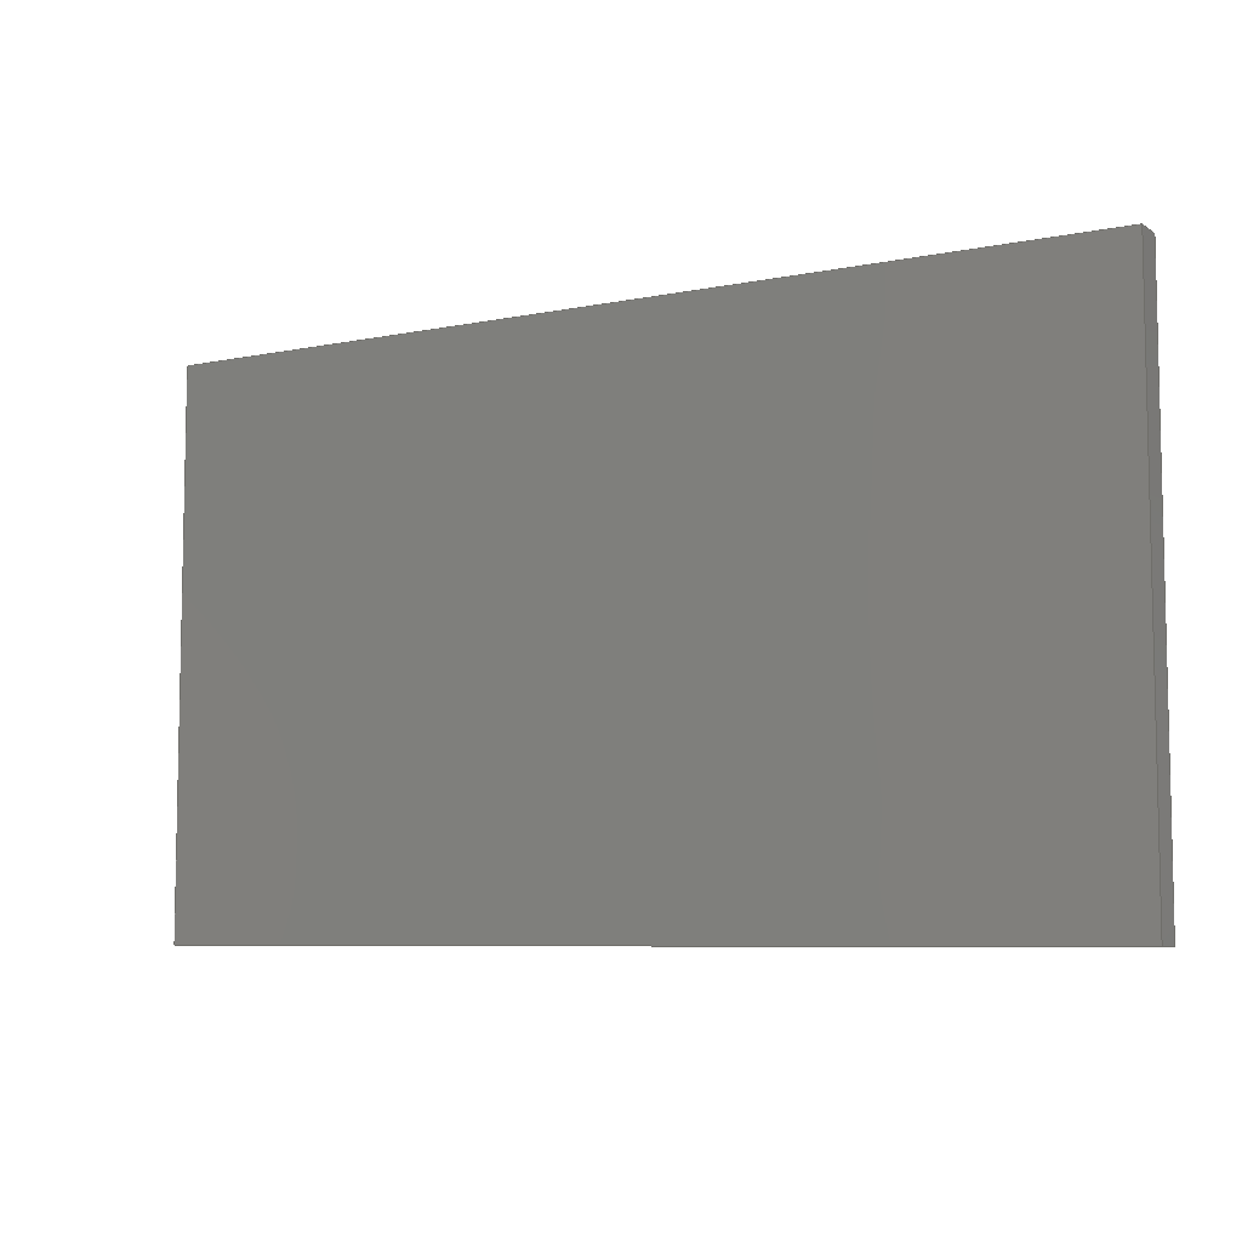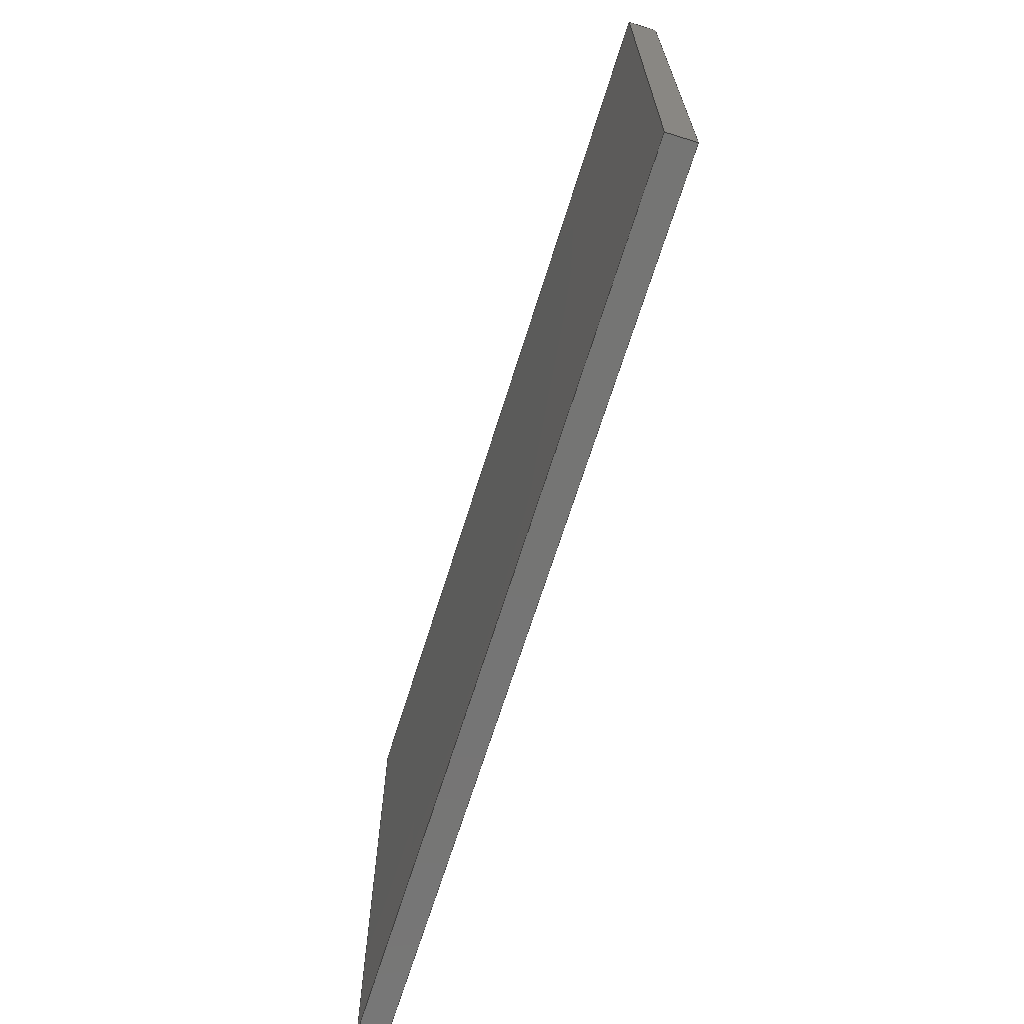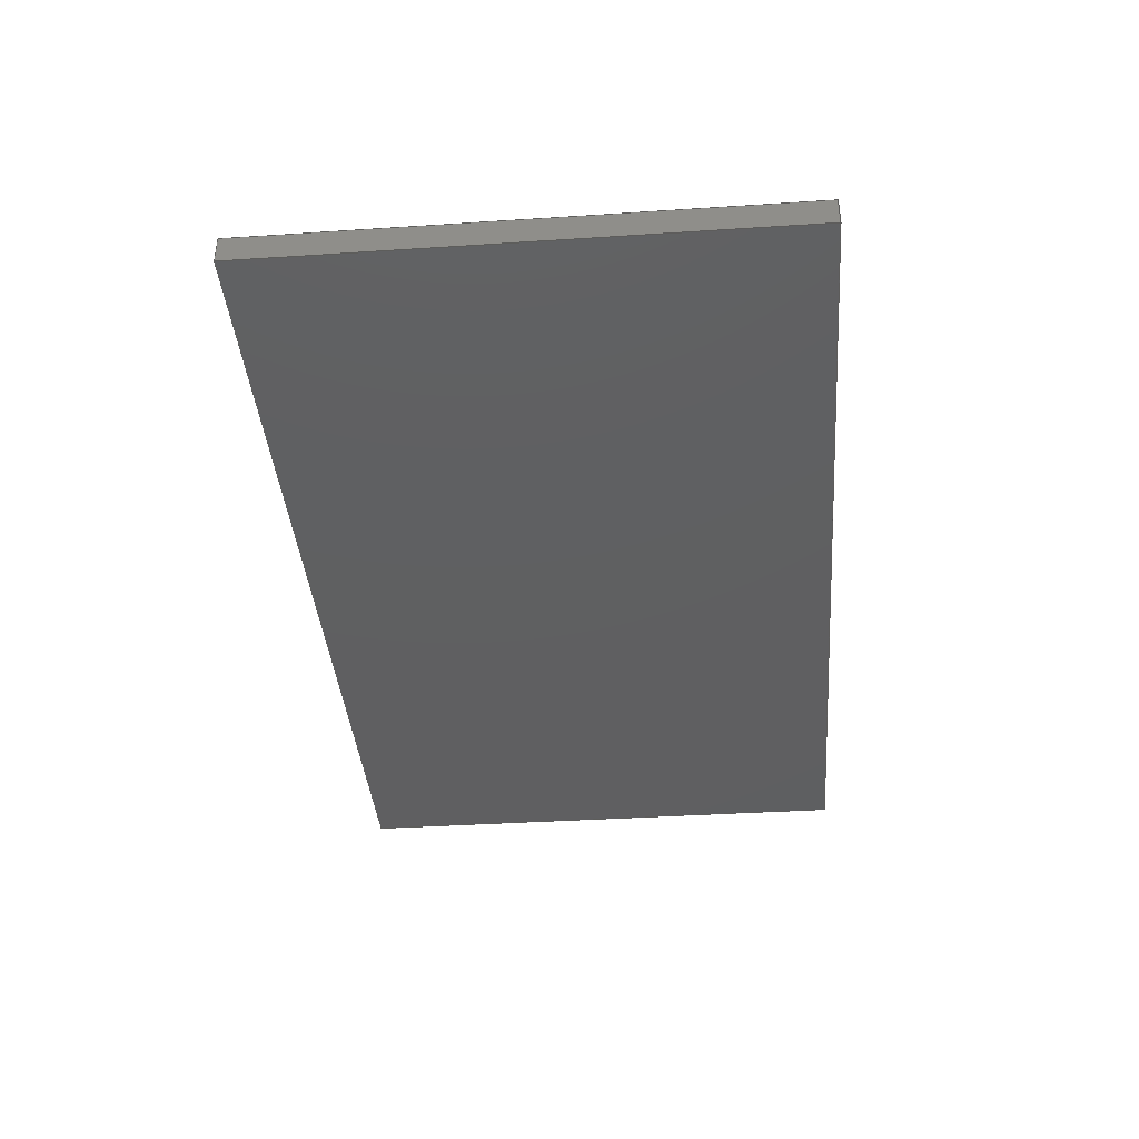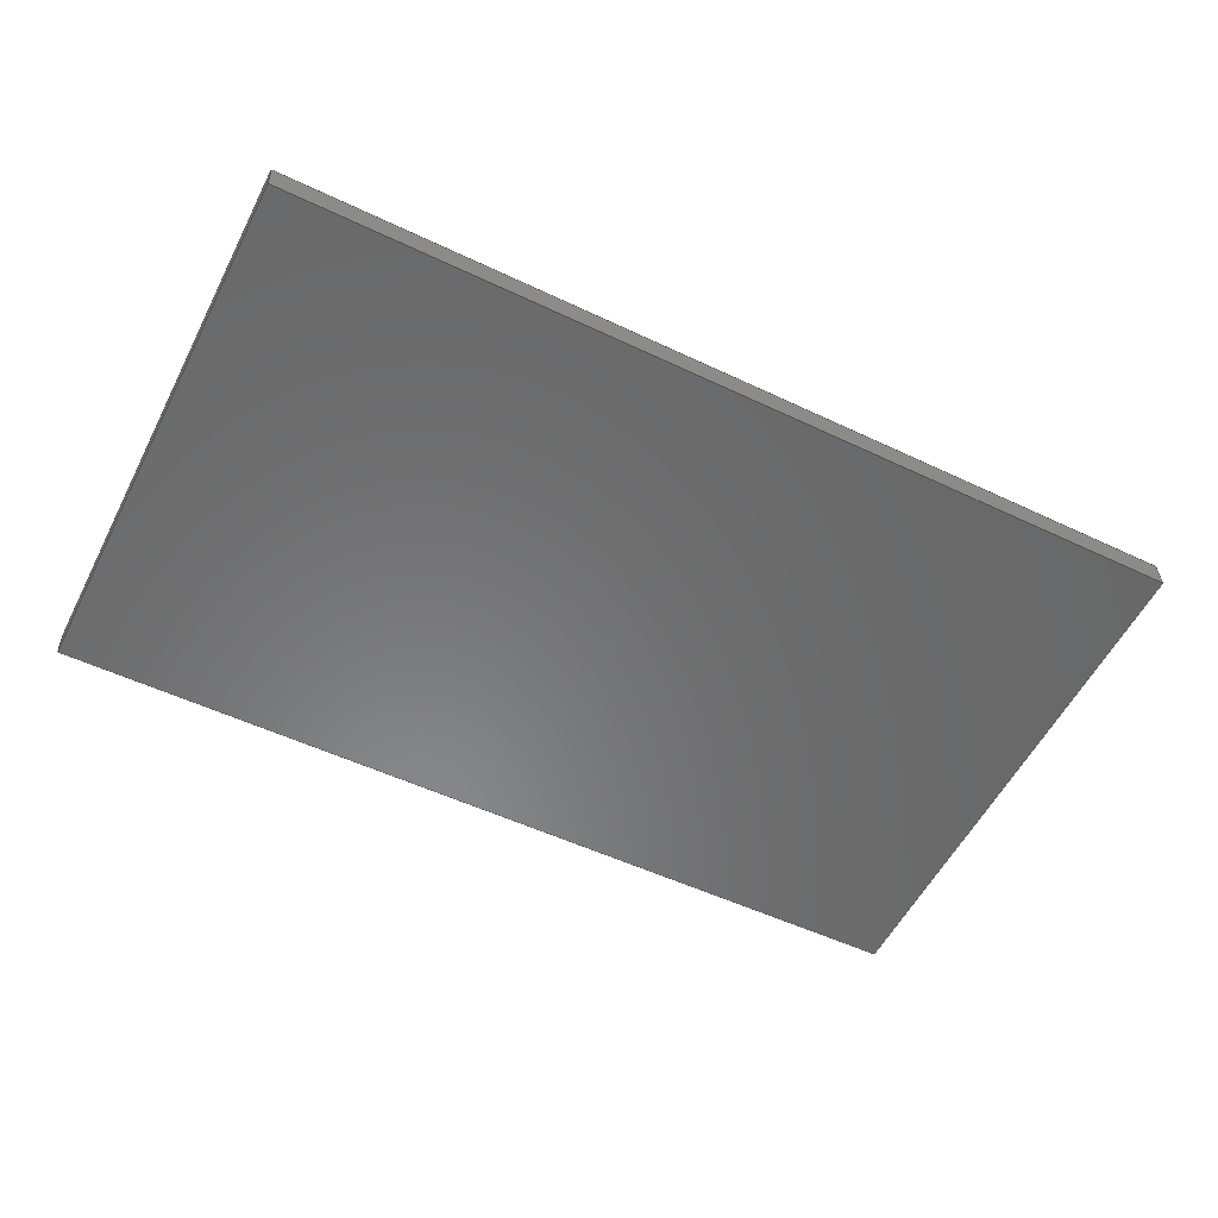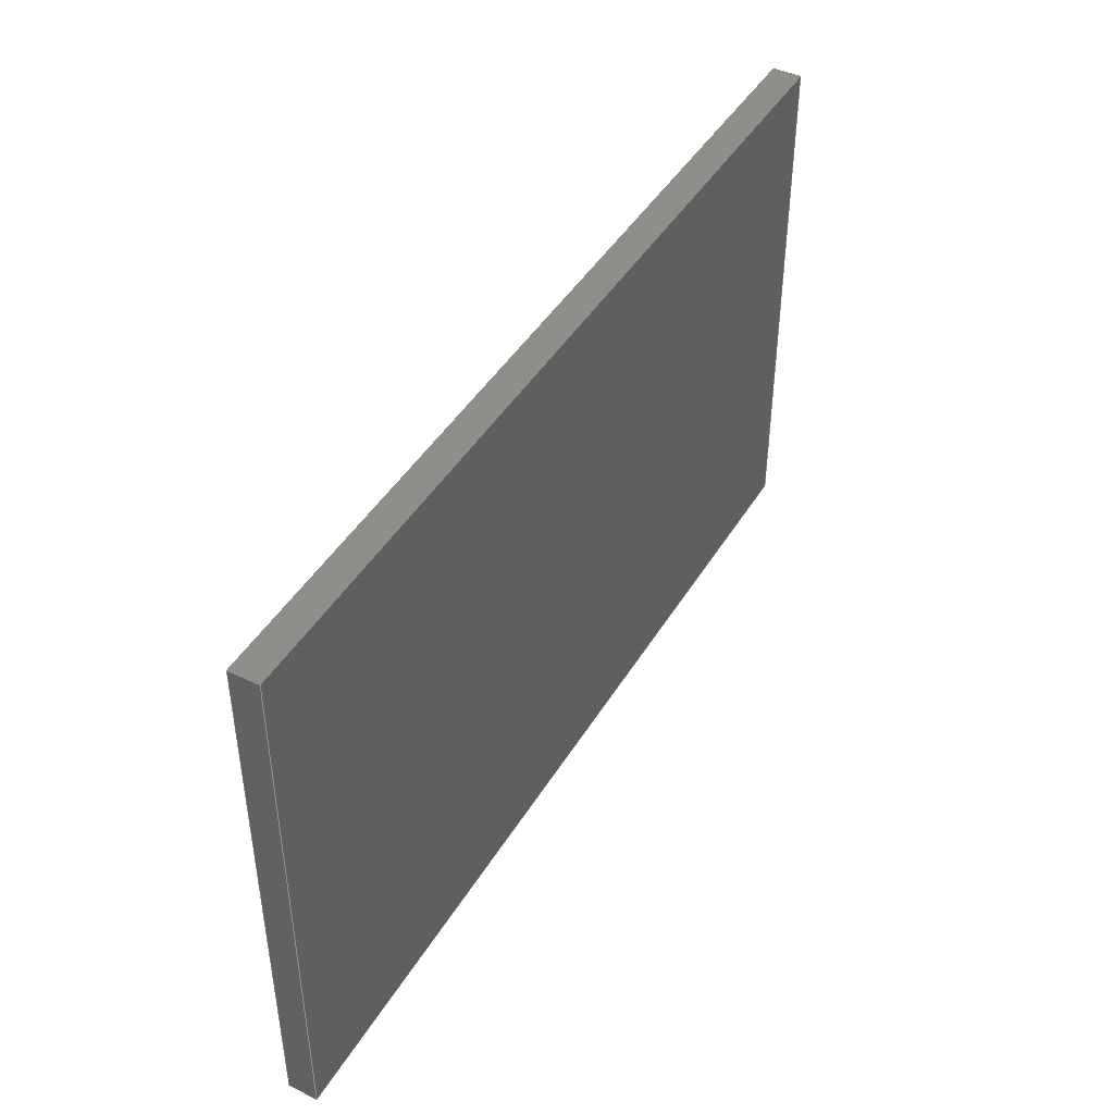
<metadata>
{"format":"step","ext":"stp","renderer":"f3d","projection":"perspective","resolution":1024,"background":"white","views":[{"elev":-7.3,"azim":28.3,"up":"+Z"},{"elev":-67.3,"azim":70.8,"up":"+Z"},{"elev":-37.3,"azim":-85.2,"up":"+Y"},{"elev":-56.6,"azim":152.9,"up":"+Y"},{"elev":44.0,"azim":117.2,"up":"+Z"}]}
</metadata>
<code>
ISO-10303-21;
DATA;
#1=PRODUCT('Symmetry of A17_Skin_Mid2_Bottom_Balsa_2mm','','',(#2)) ;
#2=PRODUCT_CONTEXT(' ',#3,'mechanical') ;
#3=APPLICATION_CONTEXT('managed model based 3d engineering') ;
#4=PRODUCT_DEFINITION('',' ',#196,#5) ;
#5=PRODUCT_DEFINITION_CONTEXT('part definition',#3,' ') ;
#6=PRODUCT_DEFINITION_SHAPE(' ',' ',#4) ;
#7=MECHANICAL_DESIGN_GEOMETRIC_PRESENTATION_REPRESENTATION(' ',(#69),#203) ;
#8=PRODUCT_CATEGORY('part','specification') ;
#9=SHAPE_REPRESENTATION(' ',(#105),#203) ;
#10=CARTESIAN_POINT(' ',(0,0,0)) ;
#11=CARTESIAN_POINT('Axis2P3D Location',(432.5,1.338,0)) ;
#12=CARTESIAN_POINT('Line Origine',(432.5,2.337,37)) ;
#13=CARTESIAN_POINT('Vertex',(432.5,1.338,37)) ;
#14=CARTESIAN_POINT('Vertex',(432.5,3.337,37)) ;
#15=CARTESIAN_POINT('Line Origine',(432.5,3.337,18.5)) ;
#16=CARTESIAN_POINT('Vertex',(432.5,3.337,0)) ;
#17=CARTESIAN_POINT('Line Origine',(432.5,2.337,0)) ;
#18=CARTESIAN_POINT('Vertex',(432.5,1.338,0)) ;
#19=CARTESIAN_POINT('Line Origine',(432.5,1.338,18.5)) ;
#20=CARTESIAN_POINT('Control Point',(432.5,3.337,0)) ;
#21=CARTESIAN_POINT('Control Point',(444.9,2.919,0)) ;
#22=CARTESIAN_POINT('Control Point',(457.4,2.495,0)) ;
#23=CARTESIAN_POINT('Control Point',(470.1,2.064,0)) ;
#24=CARTESIAN_POINT('Control Point',(483,1.628,0)) ;
#25=CARTESIAN_POINT('Control Point',(496,1.188,0)) ;
#26=CARTESIAN_POINT('Control Point',(432.5,3.337,37)) ;
#27=CARTESIAN_POINT('Control Point',(444.9,2.919,37)) ;
#28=CARTESIAN_POINT('Control Point',(457.4,2.495,37)) ;
#29=CARTESIAN_POINT('Control Point',(470.1,2.064,37)) ;
#30=CARTESIAN_POINT('Control Point',(483,1.628,37)) ;
#31=CARTESIAN_POINT('Control Point',(496,1.188,37)) ;
#32=CARTESIAN_POINT('Vertex',(496,1.188,37)) ;
#33=CARTESIAN_POINT('Line Origine',(496,1.188,18.5)) ;
#34=CARTESIAN_POINT('Vertex',(496,1.188,0)) ;
#35=CARTESIAN_POINT('Control Point',(432.5,3.337,0)) ;
#36=CARTESIAN_POINT('Control Point',(444.9,2.919,0)) ;
#37=CARTESIAN_POINT('Control Point',(457.4,2.495,0)) ;
#38=CARTESIAN_POINT('Control Point',(470.1,2.064,0)) ;
#39=CARTESIAN_POINT('Control Point',(483,1.628,0)) ;
#40=CARTESIAN_POINT('Control Point',(496,1.188,0)) ;
#41=CARTESIAN_POINT('Axis2P3D Location',(495.9,-0.811,0)) ;
#42=CARTESIAN_POINT('Line Origine',(495.9,0.1884,37)) ;
#43=CARTESIAN_POINT('Vertex',(495.9,-0.811,37)) ;
#44=CARTESIAN_POINT('Line Origine',(495.9,-0.811,18.5)) ;
#45=CARTESIAN_POINT('Vertex',(495.9,-0.811,0)) ;
#46=CARTESIAN_POINT('Line Origine',(495.9,0.1884,0)) ;
#47=CARTESIAN_POINT('Control Point',(495.9,-0.811,0)) ;
#48=CARTESIAN_POINT('Control Point',(483.2,-0.3804,0)) ;
#49=CARTESIAN_POINT('Control Point',(470.5,0.05011,0)) ;
#50=CARTESIAN_POINT('Control Point',(457.8,0.4803,0)) ;
#51=CARTESIAN_POINT('Control Point',(445.1,0.9098,0)) ;
#52=CARTESIAN_POINT('Control Point',(432.5,1.338,0)) ;
#53=CARTESIAN_POINT('Control Point',(495.9,-0.811,37)) ;
#54=CARTESIAN_POINT('Control Point',(483.2,-0.3804,37)) ;
#55=CARTESIAN_POINT('Control Point',(470.5,0.05011,37)) ;
#56=CARTESIAN_POINT('Control Point',(457.8,0.4803,37)) ;
#57=CARTESIAN_POINT('Control Point',(445.1,0.9098,37)) ;
#58=CARTESIAN_POINT('Control Point',(432.5,1.338,37)) ;
#59=CARTESIAN_POINT('Control Point',(495.9,-0.811,0)) ;
#60=CARTESIAN_POINT('Control Point',(483.2,-0.3804,0)) ;
#61=CARTESIAN_POINT('Control Point',(470.5,0.05011,0)) ;
#62=CARTESIAN_POINT('Control Point',(457.8,0.4803,0)) ;
#63=CARTESIAN_POINT('Control Point',(445.1,0.9098,0)) ;
#64=CARTESIAN_POINT('Control Point',(432.5,1.338,0)) ;
#65=CARTESIAN_POINT('Axis2P3D Location',(0,0,0)) ;
#66=CARTESIAN_POINT('Axis2P3D Location',(0,0,37)) ;
#67=PRODUCT_RELATED_PRODUCT_CATEGORY('part',$,(#1)) ;
#68=UNCERTAINTY_MEASURE_WITH_UNIT(LENGTH_MEASURE(0.005),#200,'distance_accuracy_value','CONFUSED CURVE UNCERTAINTY') ;
#69=STYLED_ITEM(' ',(#70),#165) ;
#70=PRESENTATION_STYLE_ASSIGNMENT((#71)) ;
#71=SURFACE_STYLE_USAGE(.BOTH.,#72) ;
#72=SURFACE_SIDE_STYLE(' ',(#73)) ;
#73=SURFACE_STYLE_FILL_AREA(#74) ;
#74=FILL_AREA_STYLE(' ',(#75)) ;
#75=FILL_AREA_STYLE_COLOUR(' ',#188) ;
#76=VECTOR('Line Direction',#88,1) ;
#77=VECTOR('Line Direction',#89,1) ;
#78=VECTOR('Line Direction',#90,1) ;
#79=VECTOR('Line Direction',#91,1) ;
#80=VECTOR('Extrusion Surface Vector',#92,1) ;
#81=VECTOR('Line Direction',#93,1) ;
#82=VECTOR('Line Direction',#96,1) ;
#83=VECTOR('Line Direction',#97,1) ;
#84=VECTOR('Line Direction',#98,1) ;
#85=VECTOR('Extrusion Surface Vector',#99,1) ;
#86=DIRECTION('Axis2P3D Direction',(0.9994,-0.03374,0)) ;
#87=DIRECTION('Axis2P3D XDirection',(0.03374,0.9994,0)) ;
#88=DIRECTION('Vector Direction',(0.03374,0.9994,0)) ;
#89=DIRECTION('Vector Direction',(0,0,1)) ;
#90=DIRECTION('Vector Direction',(0.03374,0.9994,0)) ;
#91=DIRECTION('Vector Direction',(0,0,1)) ;
#92=DIRECTION('Vector Direction',(0,0,1)) ;
#93=DIRECTION('Vector Direction',(0,0,1)) ;
#94=DIRECTION('Axis2P3D Direction',(0.9994,-0.03393,0)) ;
#95=DIRECTION('Axis2P3D XDirection',(0.03393,0.9994,0)) ;
#96=DIRECTION('Vector Direction',(0.03393,0.9994,0)) ;
#97=DIRECTION('Vector Direction',(0,0,1)) ;
#98=DIRECTION('Vector Direction',(0.03393,0.9994,0)) ;
#99=DIRECTION('Vector Direction',(0,0,1)) ;
#100=DIRECTION('Axis2P3D Direction',(0,0,-1)) ;
#101=DIRECTION('Axis2P3D XDirection',(1,0,0)) ;
#102=DIRECTION('Axis2P3D Direction',(0,0,-1)) ;
#103=DIRECTION('Axis2P3D XDirection',(1,0,0)) ;
#104=SHAPE_REPRESENTATION_RELATIONSHIP(' ',' ',#9,#174) ;
#105=AXIS2_PLACEMENT_3D(' ',#10,$,$) ;
#106=AXIS2_PLACEMENT_3D('Plane Axis2P3D',#11,#86,#87) ;
#107=AXIS2_PLACEMENT_3D('Plane Axis2P3D',#41,#94,#95) ;
#108=AXIS2_PLACEMENT_3D('Plane Axis2P3D',#65,#100,#101) ;
#109=AXIS2_PLACEMENT_3D('Plane Axis2P3D',#66,#102,#103) ;
#110=LINE('Line',#12,#76) ;
#111=LINE('Line',#15,#77) ;
#112=LINE('Line',#17,#78) ;
#113=LINE('Line',#19,#79) ;
#114=LINE('Line',#33,#81) ;
#115=LINE('Line',#42,#82) ;
#116=LINE('Line',#44,#83) ;
#117=LINE('Line',#46,#84) ;
#118=PLANE('',#106) ;
#119=PLANE('',#107) ;
#120=PLANE('',#108) ;
#121=PLANE('',#109) ;
#122=EDGE_CURVE('',#166,#167,#110,.T.) ;
#123=EDGE_CURVE('',#168,#167,#111,.T.) ;
#124=EDGE_CURVE('',#169,#168,#112,.T.) ;
#125=EDGE_CURVE('',#169,#166,#113,.T.) ;
#126=EDGE_CURVE('',#167,#170,#183,.T.) ;
#127=EDGE_CURVE('',#171,#170,#114,.T.) ;
#128=EDGE_CURVE('',#168,#171,#184,.T.) ;
#129=EDGE_CURVE('',#170,#172,#115,.F.) ;
#130=EDGE_CURVE('',#173,#172,#116,.T.) ;
#131=EDGE_CURVE('',#171,#173,#117,.F.) ;
#132=EDGE_CURVE('',#172,#166,#186,.T.) ;
#133=EDGE_CURVE('',#173,#169,#187,.T.) ;
#134=CLOSED_SHELL('Closed Shell',(#175,#176,#177,#178,#179,#180)) ;
#135=ORIENTED_EDGE('',*,*,#122,.T.) ;
#136=ORIENTED_EDGE('',*,*,#123,.F.) ;
#137=ORIENTED_EDGE('',*,*,#124,.F.) ;
#138=ORIENTED_EDGE('',*,*,#125,.T.) ;
#139=ORIENTED_EDGE('',*,*,#126,.T.) ;
#140=ORIENTED_EDGE('',*,*,#127,.F.) ;
#141=ORIENTED_EDGE('',*,*,#128,.F.) ;
#142=ORIENTED_EDGE('',*,*,#123,.T.) ;
#143=ORIENTED_EDGE('',*,*,#129,.T.) ;
#144=ORIENTED_EDGE('',*,*,#130,.F.) ;
#145=ORIENTED_EDGE('',*,*,#131,.F.) ;
#146=ORIENTED_EDGE('',*,*,#127,.T.) ;
#147=ORIENTED_EDGE('',*,*,#132,.T.) ;
#148=ORIENTED_EDGE('',*,*,#125,.F.) ;
#149=ORIENTED_EDGE('',*,*,#133,.F.) ;
#150=ORIENTED_EDGE('',*,*,#130,.T.) ;
#151=ORIENTED_EDGE('',*,*,#124,.T.) ;
#152=ORIENTED_EDGE('',*,*,#128,.T.) ;
#153=ORIENTED_EDGE('',*,*,#131,.T.) ;
#154=ORIENTED_EDGE('',*,*,#133,.T.) ;
#155=ORIENTED_EDGE('',*,*,#132,.F.) ;
#156=ORIENTED_EDGE('',*,*,#129,.F.) ;
#157=ORIENTED_EDGE('',*,*,#126,.F.) ;
#158=ORIENTED_EDGE('',*,*,#122,.F.) ;
#159=EDGE_LOOP('',(#135,#136,#137,#138)) ;
#160=EDGE_LOOP('',(#139,#140,#141,#142)) ;
#161=EDGE_LOOP('',(#143,#144,#145,#146)) ;
#162=EDGE_LOOP('',(#147,#148,#149,#150)) ;
#163=EDGE_LOOP('',(#151,#152,#153,#154)) ;
#164=EDGE_LOOP('',(#155,#156,#157,#158)) ;
#165=MANIFOLD_SOLID_BREP('PartBody',#134) ;
#166=VERTEX_POINT('',#13) ;
#167=VERTEX_POINT('',#14) ;
#168=VERTEX_POINT('',#16) ;
#169=VERTEX_POINT('',#18) ;
#170=VERTEX_POINT('',#32) ;
#171=VERTEX_POINT('',#34) ;
#172=VERTEX_POINT('',#43) ;
#173=VERTEX_POINT('',#45) ;
#174=ADVANCED_BREP_SHAPE_REPRESENTATION('NONE',(#165),#203) ;
#175=ADVANCED_FACE('PartBody',(#189),#118,.F.) ;
#176=ADVANCED_FACE('PartBody',(#190),#198,.F.) ;
#177=ADVANCED_FACE('PartBody',(#191),#119,.T.) ;
#178=ADVANCED_FACE('PartBody',(#192),#199,.F.) ;
#179=ADVANCED_FACE('PartBody',(#193),#120,.T.) ;
#180=ADVANCED_FACE('PartBody',(#194),#121,.F.) ;
#181=APPLICATION_PROTOCOL_DEFINITION('international standard','ap242_managed_model_based_3d_engineering',2014,#3) ;
#182=B_SPLINE_CURVE_WITH_KNOTS('',5,(#20,#21,#22,#23,#24,#25),.UNSPECIFIED.,.F.,.U.,(6,6),(0,63.46),.UNSPECIFIED.) ;
#183=B_SPLINE_CURVE_WITH_KNOTS('',5,(#26,#27,#28,#29,#30,#31),.UNSPECIFIED.,.F.,.U.,(6,6),(5e+05,5e+05),.UNSPECIFIED.) ;
#184=B_SPLINE_CURVE_WITH_KNOTS('',5,(#35,#36,#37,#38,#39,#40),.UNSPECIFIED.,.F.,.U.,(6,6),(5e+05,5e+05),.UNSPECIFIED.) ;
#185=B_SPLINE_CURVE_WITH_KNOTS('',5,(#47,#48,#49,#50,#51,#52),.UNSPECIFIED.,.F.,.U.,(6,6),(0,63.46),.UNSPECIFIED.) ;
#186=B_SPLINE_CURVE_WITH_KNOTS('',5,(#53,#54,#55,#56,#57,#58),.UNSPECIFIED.,.F.,.U.,(6,6),(5e+05,5.001e+05),.UNSPECIFIED.) ;
#187=B_SPLINE_CURVE_WITH_KNOTS('',5,(#59,#60,#61,#62,#63,#64),.UNSPECIFIED.,.F.,.U.,(6,6),(5e+05,5.001e+05),.UNSPECIFIED.) ;
#188=COLOUR_RGB('Colour',0.8235,0.8235,1) ;
#189=FACE_OUTER_BOUND('',#159,.T.) ;
#190=FACE_OUTER_BOUND('',#160,.T.) ;
#191=FACE_OUTER_BOUND('',#161,.T.) ;
#192=FACE_OUTER_BOUND('',#162,.T.) ;
#193=FACE_OUTER_BOUND('',#163,.T.) ;
#194=FACE_OUTER_BOUND('',#164,.T.) ;
#195=PRODUCT_CATEGORY_RELATIONSHIP(' ',' ',#8,#67) ;
#196=PRODUCT_DEFINITION_FORMATION_WITH_SPECIFIED_SOURCE('',' ',#1,.NOT_KNOWN.) ;
#197=SHAPE_DEFINITION_REPRESENTATION(#6,#9) ;
#198=SURFACE_OF_LINEAR_EXTRUSION('generated tabulated cylinder',#182,#80) ;
#199=SURFACE_OF_LINEAR_EXTRUSION('generated tabulated cylinder',#185,#85) ;
#200=(LENGTH_UNIT()NAMED_UNIT(*)SI_UNIT(.MILLI.,.METRE.)) ;
#201=(NAMED_UNIT(*)PLANE_ANGLE_UNIT()SI_UNIT($,.RADIAN.)) ;
#202=(NAMED_UNIT(*)SI_UNIT($,.STERADIAN.)SOLID_ANGLE_UNIT()) ;
#203=(GEOMETRIC_REPRESENTATION_CONTEXT(3)GLOBAL_UNCERTAINTY_ASSIGNED_CONTEXT((#68))GLOBAL_UNIT_ASSIGNED_CONTEXT((#200,#201,#202))REPRESENTATION_CONTEXT(' ',' ')) ;
ENDSEC;
END-ISO-10303-21;

</code>
